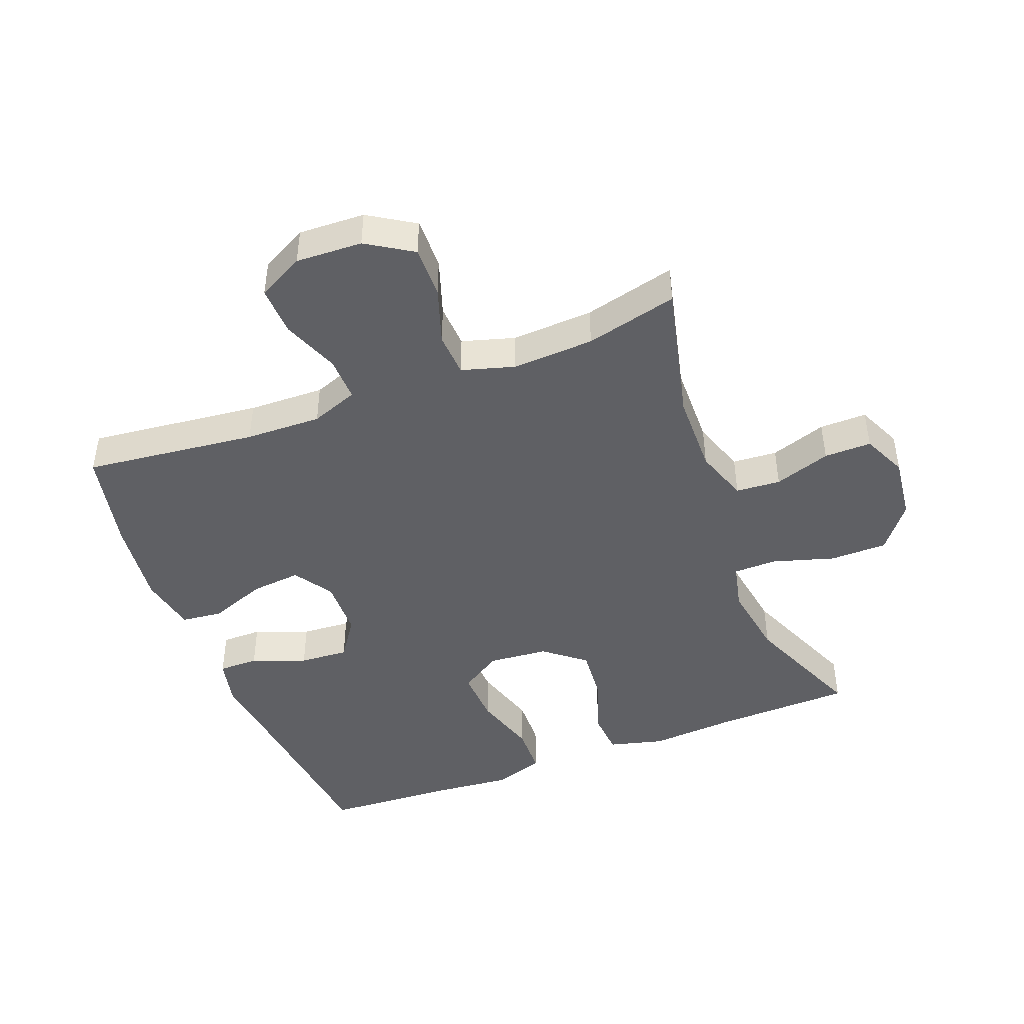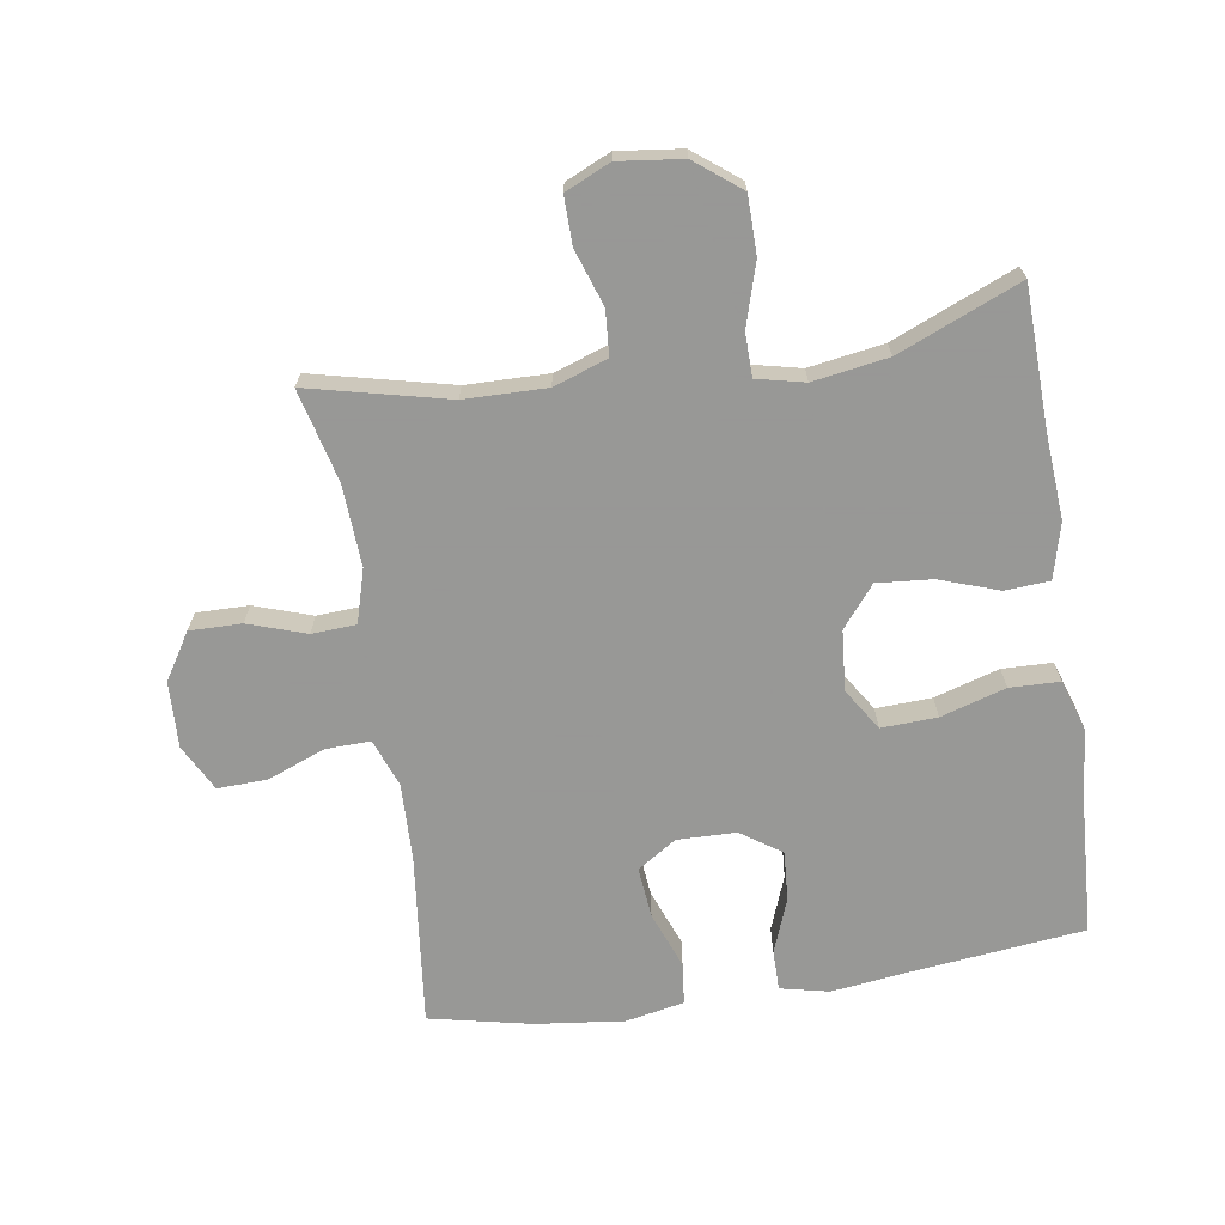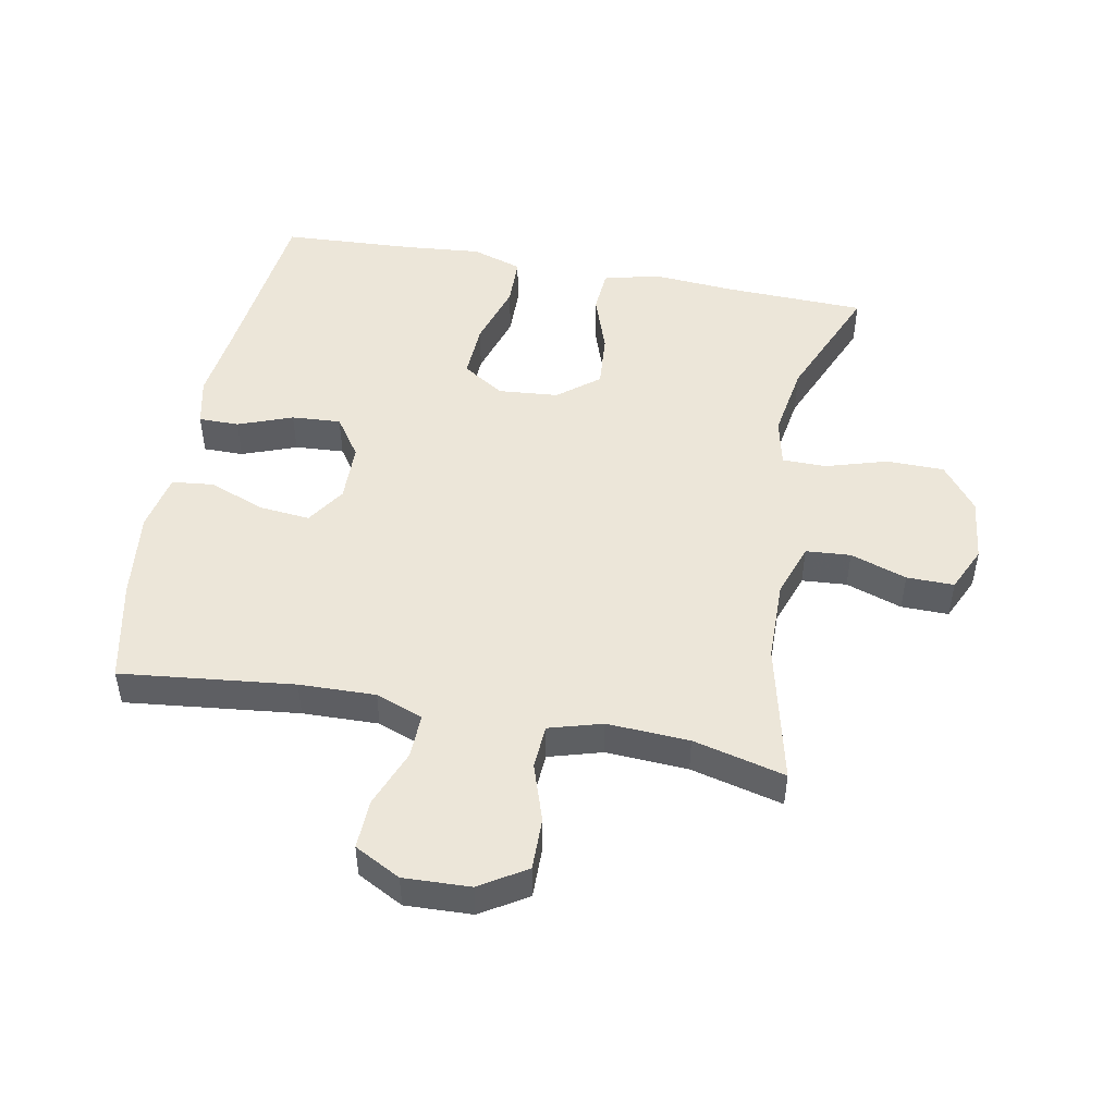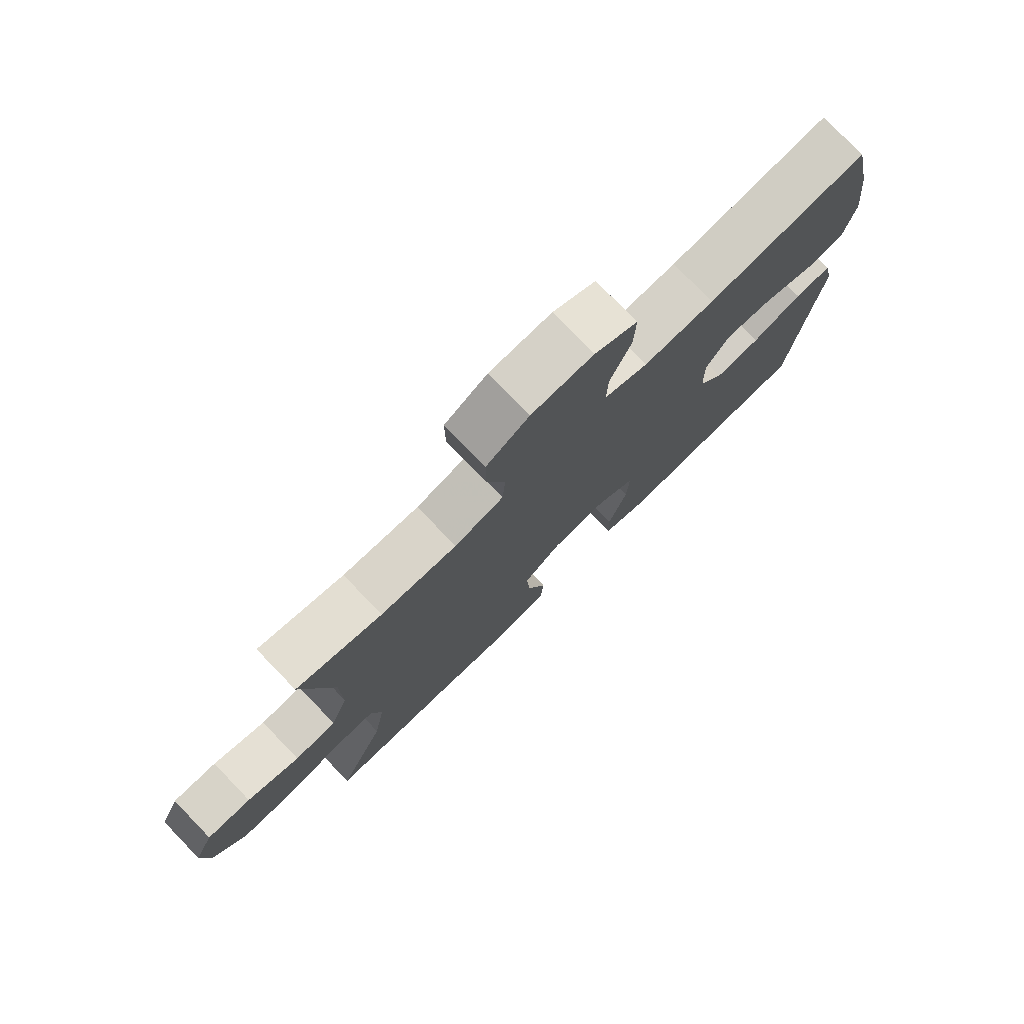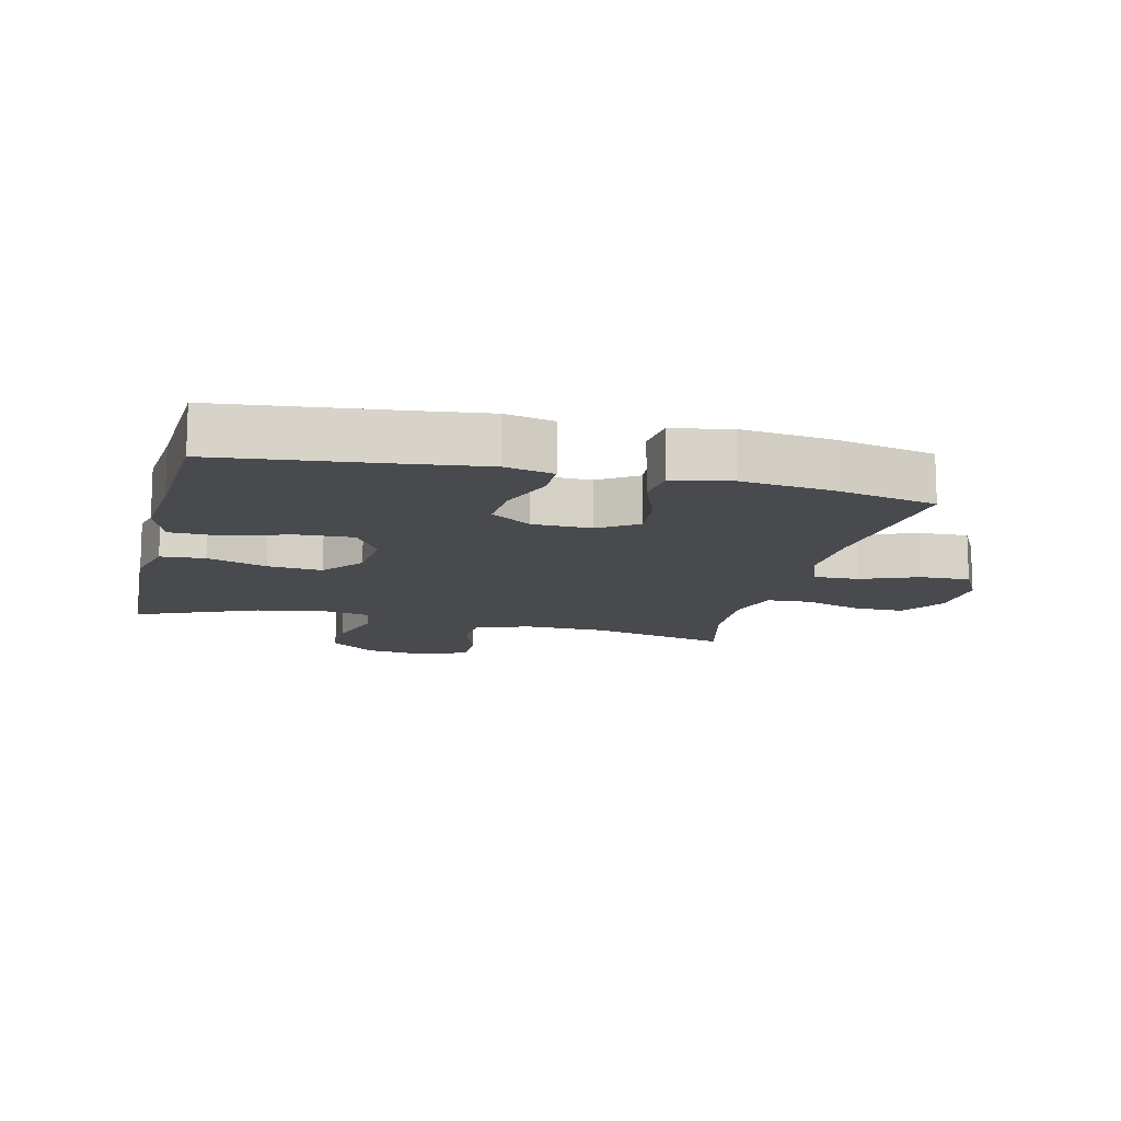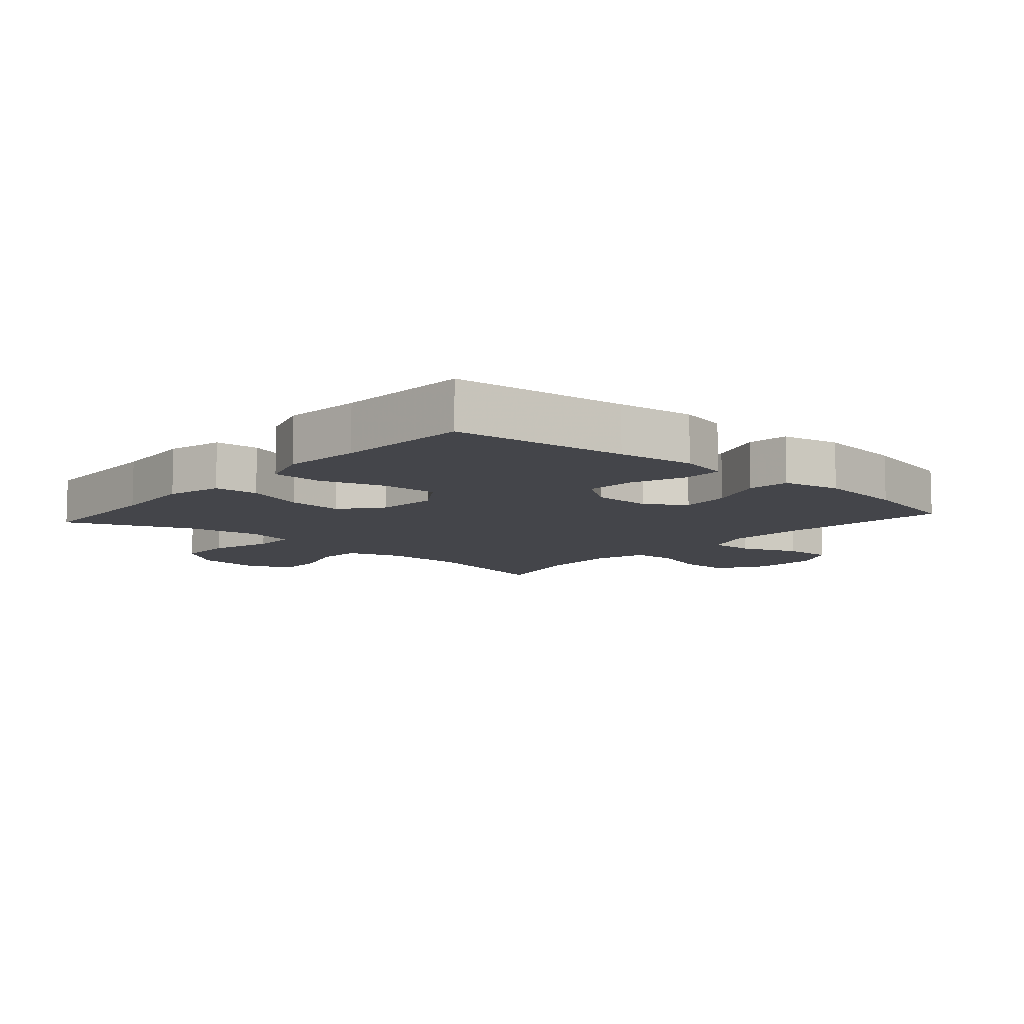
<metadata>
{"format":"obj","ext":"obj","renderer":"f3d","projection":"perspective","resolution":1024,"background":"white","views":[{"elev":-44.9,"azim":20.9,"up":"+Y"},{"elev":-68.4,"azim":98.7,"up":"+Y"},{"elev":48.7,"azim":10.7,"up":"+Y"},{"elev":77.5,"azim":135.9,"up":"+Z"},{"elev":-13.0,"azim":-103.7,"up":"+Y"},{"elev":-9.3,"azim":-131.4,"up":"+Y"}]}
</metadata>
<code>
v 0.5 0.07 -0.5
v 0.281 0.07 -0.507
v 0.149 0.07 -0.517
v 0.063 0.07 -0.495
v 0.058 0.07 -0.426
v 0.09 0.07 -0.333
v 0.097 0.07 -0.247
v 0.033 0.07 -0.196
v -0.061 0.07 -0.188
v -0.126 0.07 -0.23
v -0.122 0.07 -0.317
v -0.091 0.07 -0.418
v -0.093 0.07 -0.496
v -0.172 0.07 -0.522
v -0.293 0.07 -0.511
v -0.5 0.07 -0.5
v -0.531 0.07 -0.228
v -0.546 0.07 -0.109
v -0.529 0.07 -0.033
v -0.466 0.07 -0.033
v -0.381 0.07 -0.065
v -0.304 0.07 -0.07
v -0.261 0.07 -0.007
v -0.259 0.07 0.085
v -0.299 0.07 0.146
v -0.378 0.07 0.138
v -0.467 0.07 0.104
v -0.532 0.07 0.111
v -0.55 0.07 0.202
v -0.534 0.07 0.34
v -0.5 0.07 0.5
v -0.229 0.07 0.47
v -0.11 0.07 0.467
v -0.036 0.07 0.495
v -0.038 0.07 0.565
v -0.073 0.07 0.654
v -0.076 0.07 0.732
v -0.004 0.07 0.77
v 0.1 0.07 0.766
v 0.172 0.07 0.721
v 0.171 0.07 0.64
v 0.141 0.07 0.55
v 0.145 0.07 0.481
v 0.228 0.07 0.457
v 0.356 0.07 0.464
v 0.5 0.07 0.5
v 0.449 0.07 0.282
v 0.447 0.07 0.154
v 0.476 0.07 0.07
v 0.546 0.07 0.065
v 0.634 0.07 0.095
v 0.708 0.07 0.096
v 0.74 0.07 0.026
v 0.728 0.07 -0.074
v 0.673 0.07 -0.145
v 0.583 0.07 -0.146
v 0.486 0.07 -0.117
v 0.418 0.07 -0.118
v 0.401 0.07 -0.193
v 0.42 0.07 -0.31
v 0.5 0 -0.5
v 0.281 0 -0.507
v 0.149 0 -0.517
v 0.063 0 -0.495
v 0.058 0 -0.426
v 0.09 0 -0.333
v 0.097 0 -0.247
v 0.033 0 -0.196
v -0.061 0 -0.188
v -0.126 0 -0.23
v -0.122 0 -0.317
v -0.091 0 -0.418
v -0.093 0 -0.496
v -0.172 0 -0.522
v -0.293 0 -0.511
v -0.5 0 -0.5
v -0.531 0 -0.228
v -0.546 0 -0.109
v -0.529 0 -0.033
v -0.466 0 -0.033
v -0.381 0 -0.065
v -0.304 0 -0.07
v -0.261 0 -0.007
v -0.259 0 0.085
v -0.299 0 0.146
v -0.378 0 0.138
v -0.467 0 0.104
v -0.532 0 0.111
v -0.55 0 0.202
v -0.534 0 0.34
v -0.5 0 0.5
v -0.229 0 0.47
v -0.11 0 0.467
v -0.036 0 0.495
v -0.038 0 0.565
v -0.073 0 0.654
v -0.076 0 0.732
v -0.004 0 0.77
v 0.1 0 0.766
v 0.172 0 0.721
v 0.171 0 0.64
v 0.141 0 0.55
v 0.145 0 0.481
v 0.228 0 0.457
v 0.356 0 0.464
v 0.5 0 0.5
v 0.449 0 0.282
v 0.447 0 0.154
v 0.476 0 0.07
v 0.546 0 0.065
v 0.634 0 0.095
v 0.708 0 0.096
v 0.74 0 0.026
v 0.728 0 -0.074
v 0.673 0 -0.145
v 0.583 0 -0.146
v 0.486 0 -0.117
v 0.418 0 -0.118
v 0.401 0 -0.193
v 0.42 0 -0.31
f 54 55 56 57
f 54 57 58
f 53 54 58
f 50 51 52 53
f 49 50 53 58
f 48 49 58
f 47 48 58 59
f 45 46 47
f 44 45 47 59
f 39 40 41 42
f 39 42 43
f 38 39 43
f 35 36 37 38
f 34 35 38 43
f 33 34 43 44
f 29 30 31 32
f 26 27 28 29
f 25 26 29 32
f 24 25 32 33
f 18 19 20 21
f 17 18 21 22
f 15 16 17 22
f 14 15 22 23
f 11 12 13 14
f 10 11 14 23
f 3 4 5 6
f 2 3 6 7
f 60 1 2 7
f 59 60 7 8
f 44 59 8 9
f 23 24 33 44
f 9 10 23 44
f 117 116 115 114
f 118 117 114
f 118 114 113
f 113 112 111 110
f 118 113 110 109
f 118 109 108
f 119 118 108 107
f 107 106 105
f 119 107 105 104
f 102 101 100 99
f 103 102 99
f 103 99 98
f 98 97 96 95
f 103 98 95 94
f 104 103 94 93
f 92 91 90 89
f 89 88 87 86
f 92 89 86 85
f 93 92 85 84
f 81 80 79 78
f 82 81 78 77
f 82 77 76 75
f 83 82 75 74
f 74 73 72 71
f 83 74 71 70
f 66 65 64 63
f 67 66 63 62
f 67 62 61 120
f 68 67 120 119
f 69 68 119 104
f 104 93 84 83
f 104 83 70 69
f 1 61 62 2
f 2 62 63 3
f 3 63 64 4
f 4 64 65 5
f 5 65 66 6
f 6 66 67 7
f 7 67 68 8
f 8 68 69 9
f 9 69 70 10
f 10 70 71 11
f 11 71 72 12
f 12 72 73 13
f 13 73 74 14
f 14 74 75 15
f 15 75 76 16
f 16 76 77 17
f 17 77 78 18
f 18 78 79 19
f 19 79 80 20
f 20 80 81 21
f 21 81 82 22
f 22 82 83 23
f 23 83 84 24
f 24 84 85 25
f 25 85 86 26
f 26 86 87 27
f 27 87 88 28
f 28 88 89 29
f 29 89 90 30
f 30 90 91 31
f 31 91 92 32
f 32 92 93 33
f 33 93 94 34
f 34 94 95 35
f 35 95 96 36
f 36 96 97 37
f 37 97 98 38
f 38 98 99 39
f 39 99 100 40
f 40 100 101 41
f 41 101 102 42
f 42 102 103 43
f 43 103 104 44
f 44 104 105 45
f 45 105 106 46
f 46 106 107 47
f 47 107 108 48
f 48 108 109 49
f 49 109 110 50
f 50 110 111 51
f 51 111 112 52
f 52 112 113 53
f 53 113 114 54
f 54 114 115 55
f 55 115 116 56
f 56 116 117 57
f 57 117 118 58
f 58 118 119 59
f 59 119 120 60
f 60 120 61 1

</code>
